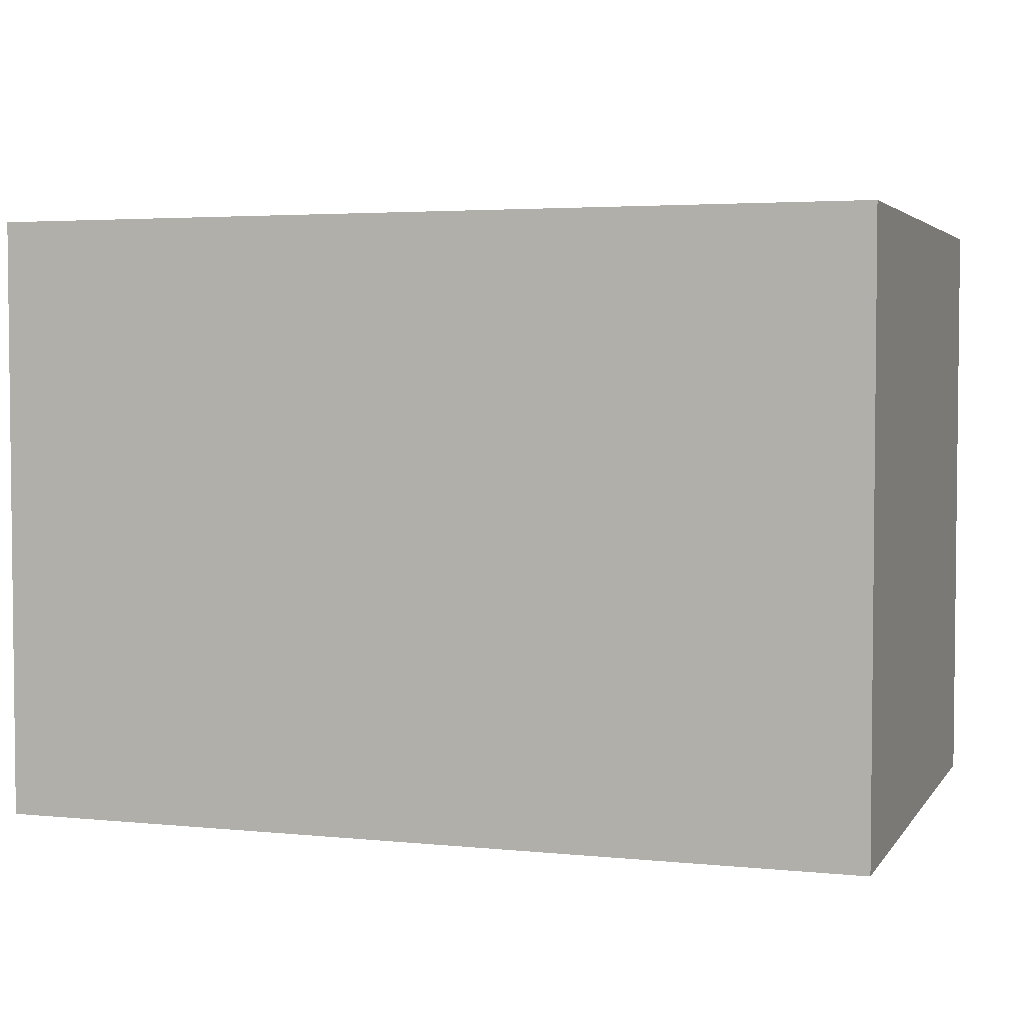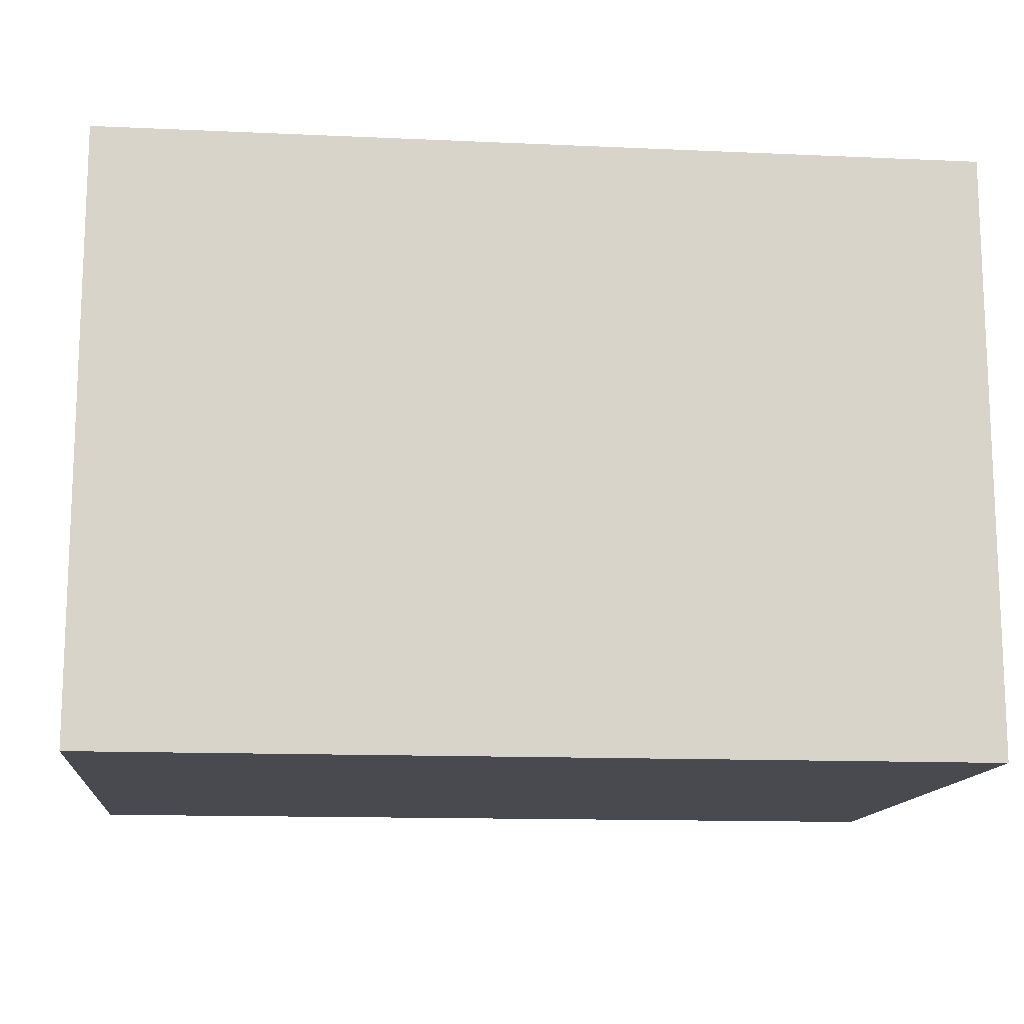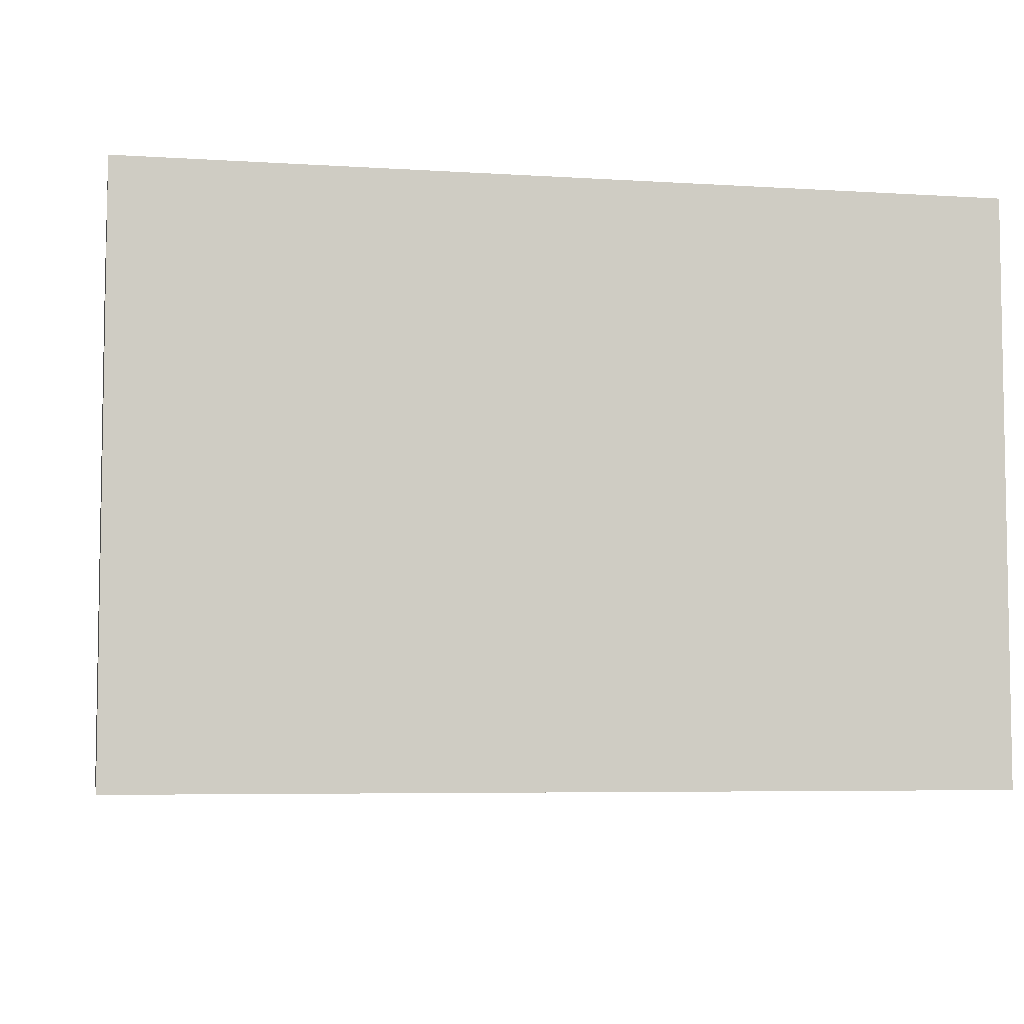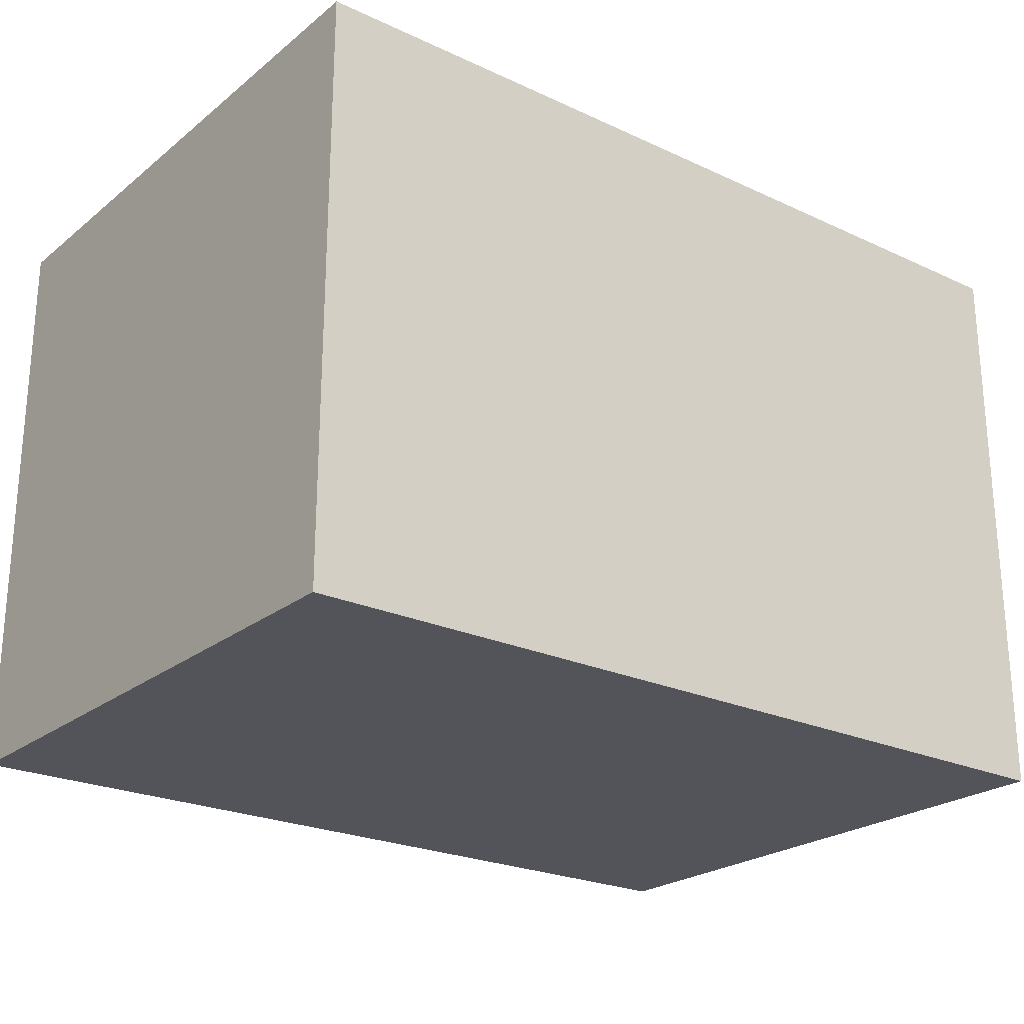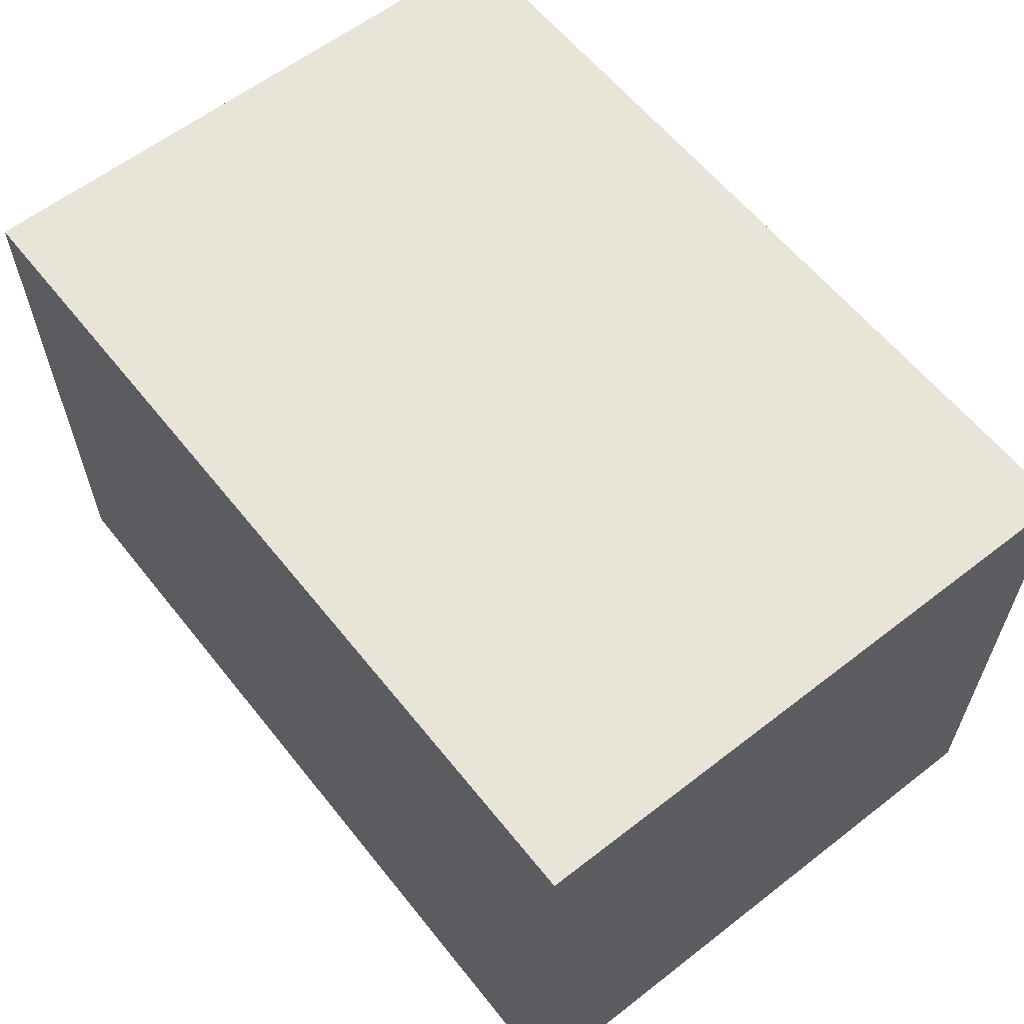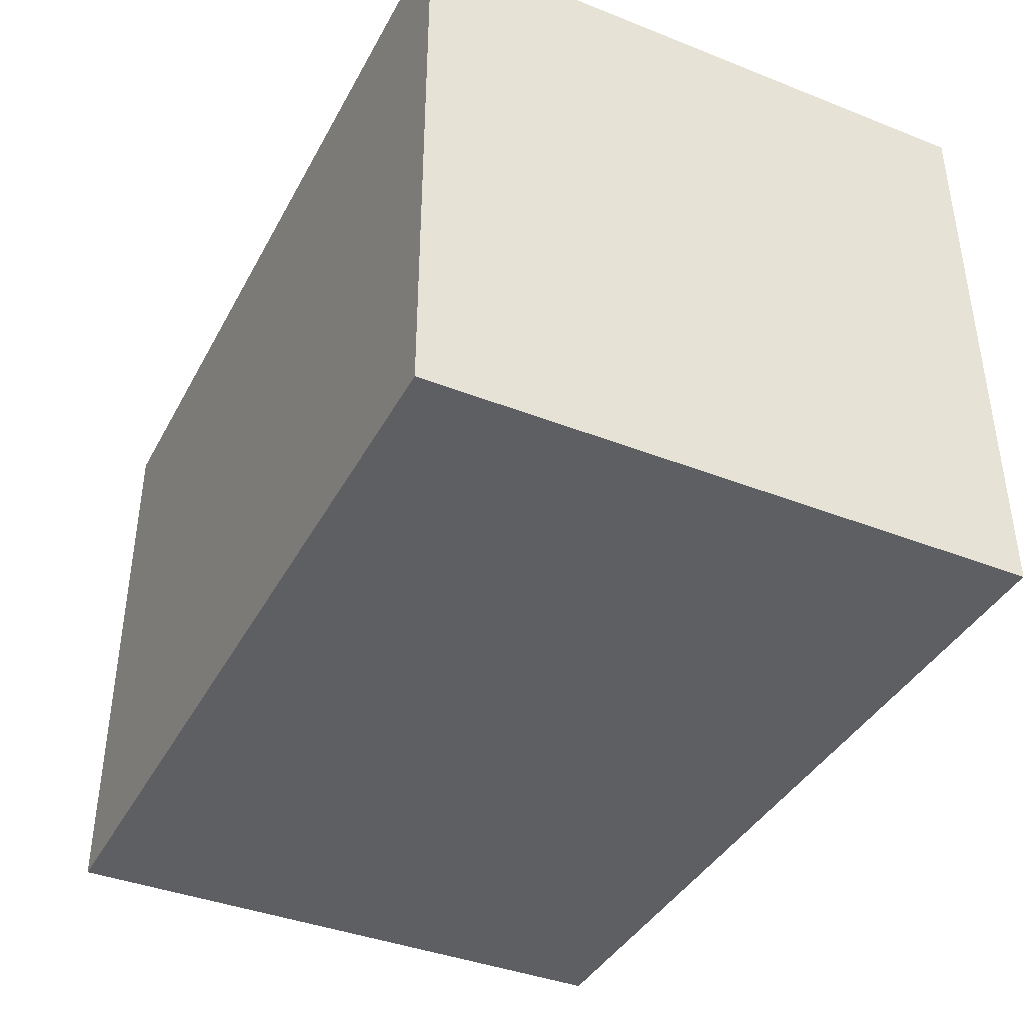
<metadata>
{"format":"obj","ext":"obj","renderer":"f3d","projection":"perspective","resolution":1024,"background":"white","views":[{"elev":3.6,"azim":-161.4,"up":"+Z"},{"elev":-13.5,"azim":174.2,"up":"+Z"},{"elev":-5.8,"azim":-10.9,"up":"+Y"},{"elev":-23.7,"azim":142.3,"up":"+Y"},{"elev":60.4,"azim":51.6,"up":"+Y"},{"elev":-39.7,"azim":64.0,"up":"+Y"}]}
</metadata>
<code>
v -4.781 6.375 -3.25
v -4.781 -0 -3.25
v -4.781 6.375 3.297
v -4.781 -0 3.297
v -4.781 6.375 3.297
v -4.781 -0 3.297
v 4.734 6.375 3.297
v 4.734 0 3.297
v 4.734 6.375 -3.25
v 4.734 0 -3.25
v -4.781 6.375 -3.25
v -4.781 -0 -3.25
v -4.781 6.375 -3.25
v -4.781 6.375 3.297
v 4.734 6.375 -3.25
v 4.734 6.375 3.297
v -4.781 -0 3.297
v -4.781 -0 -3.25
v 4.734 0 3.297
v 4.734 0 -3.25
v 4.734 6.375 3.297
v 4.734 0 3.297
v 4.734 6.375 -3.25
v 4.734 0 -3.25
o BOX4
g BOX4
f 2 3 1
f 4 3 2
f 6 7 5
f 8 7 6
f 10 11 9
f 12 11 10
f 14 15 13
f 16 15 14
f 18 19 17
f 20 19 18
f 22 23 21
f 24 23 22

</code>
